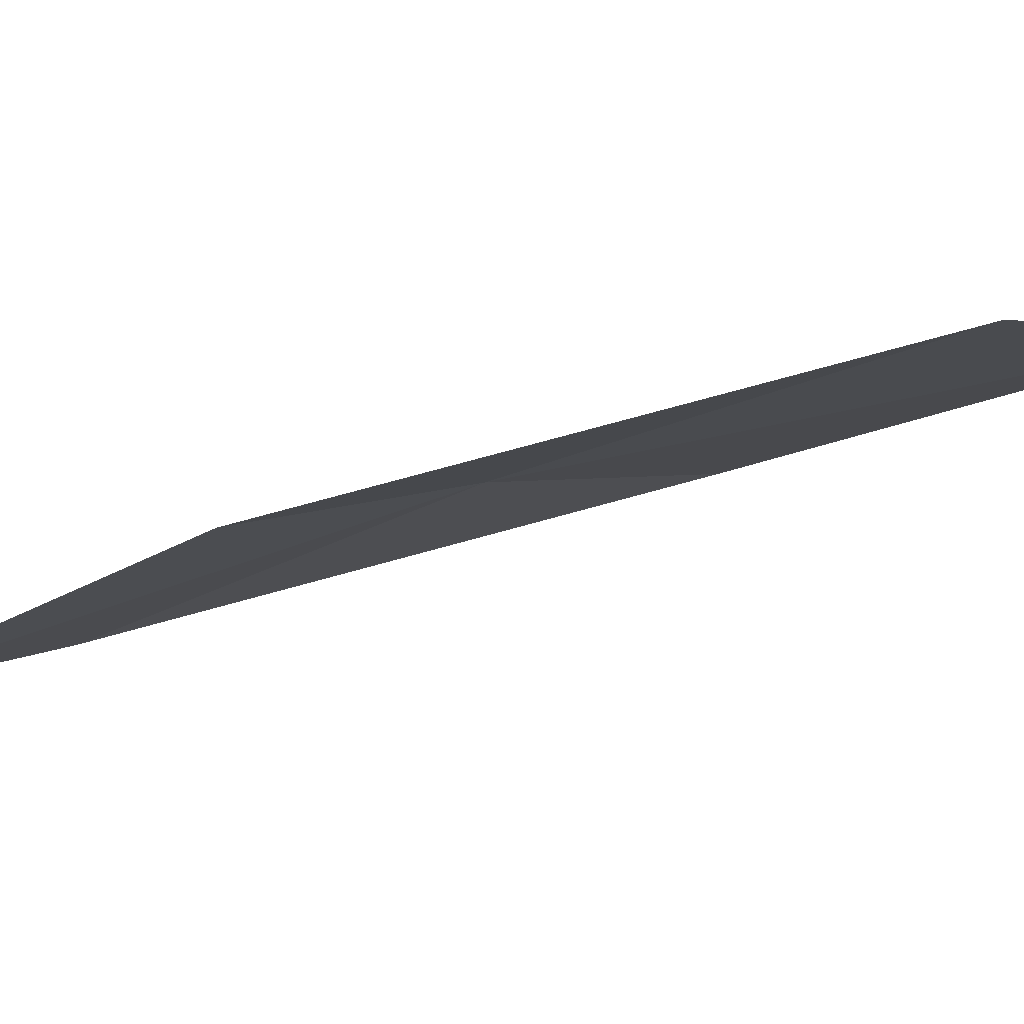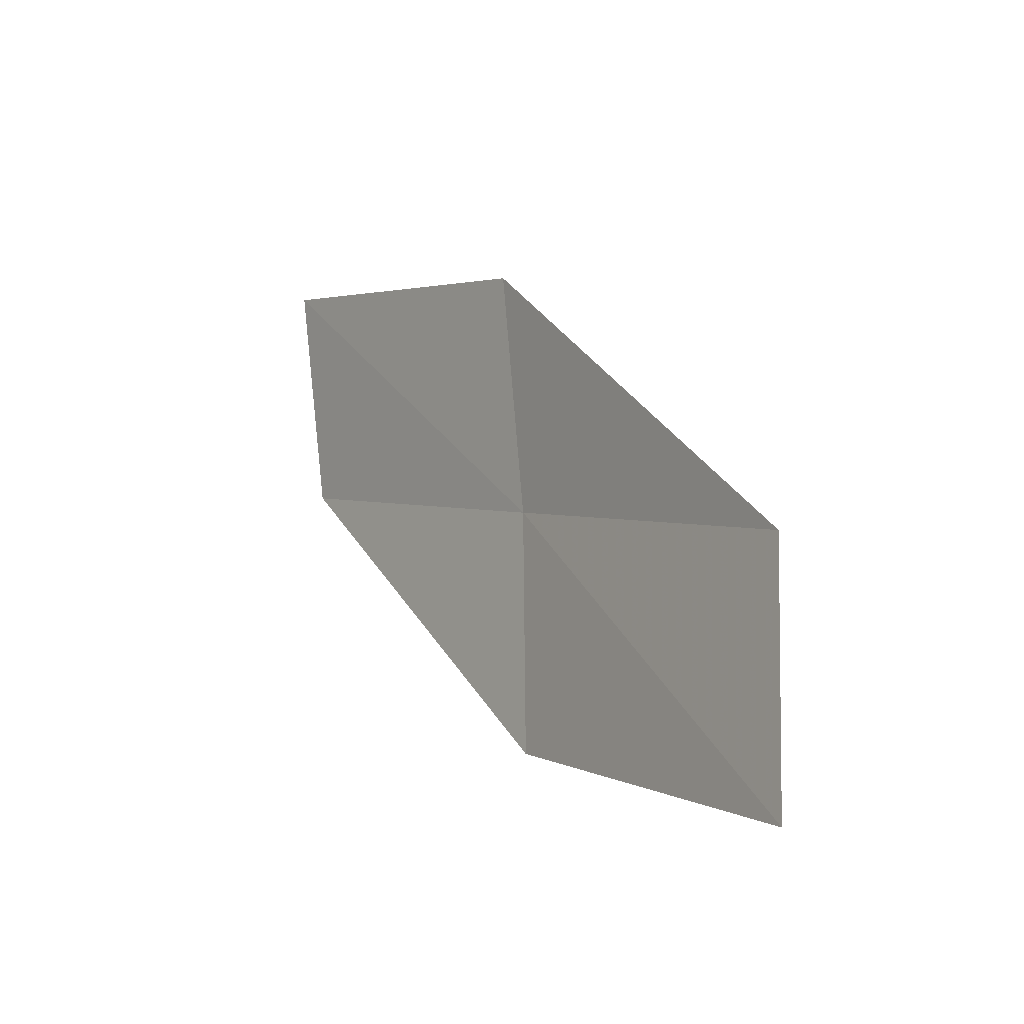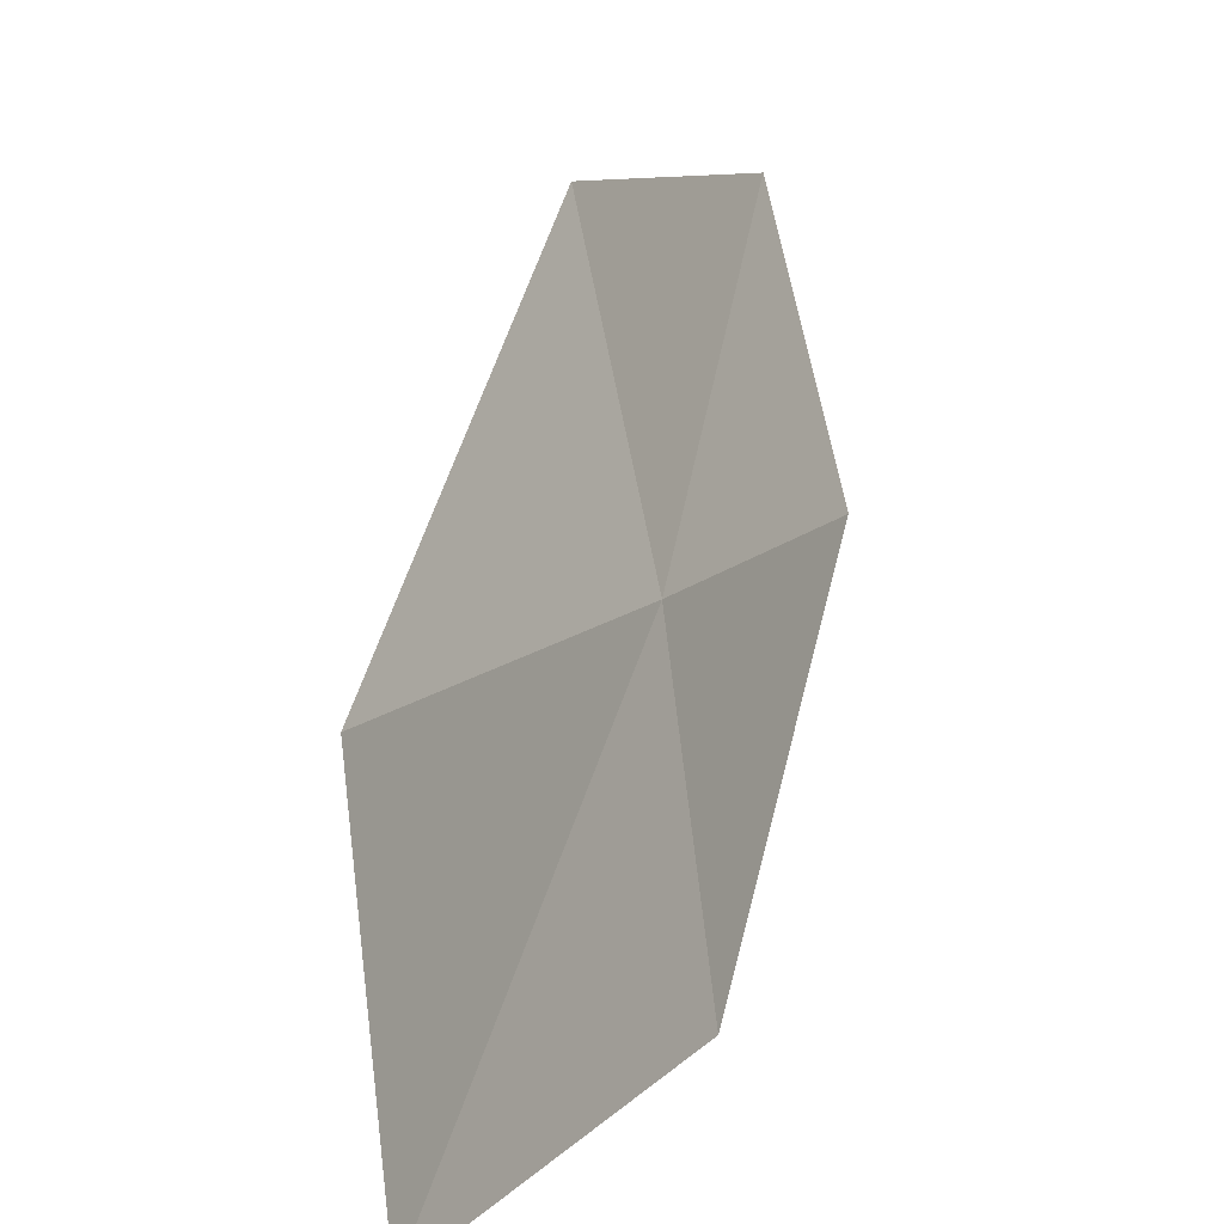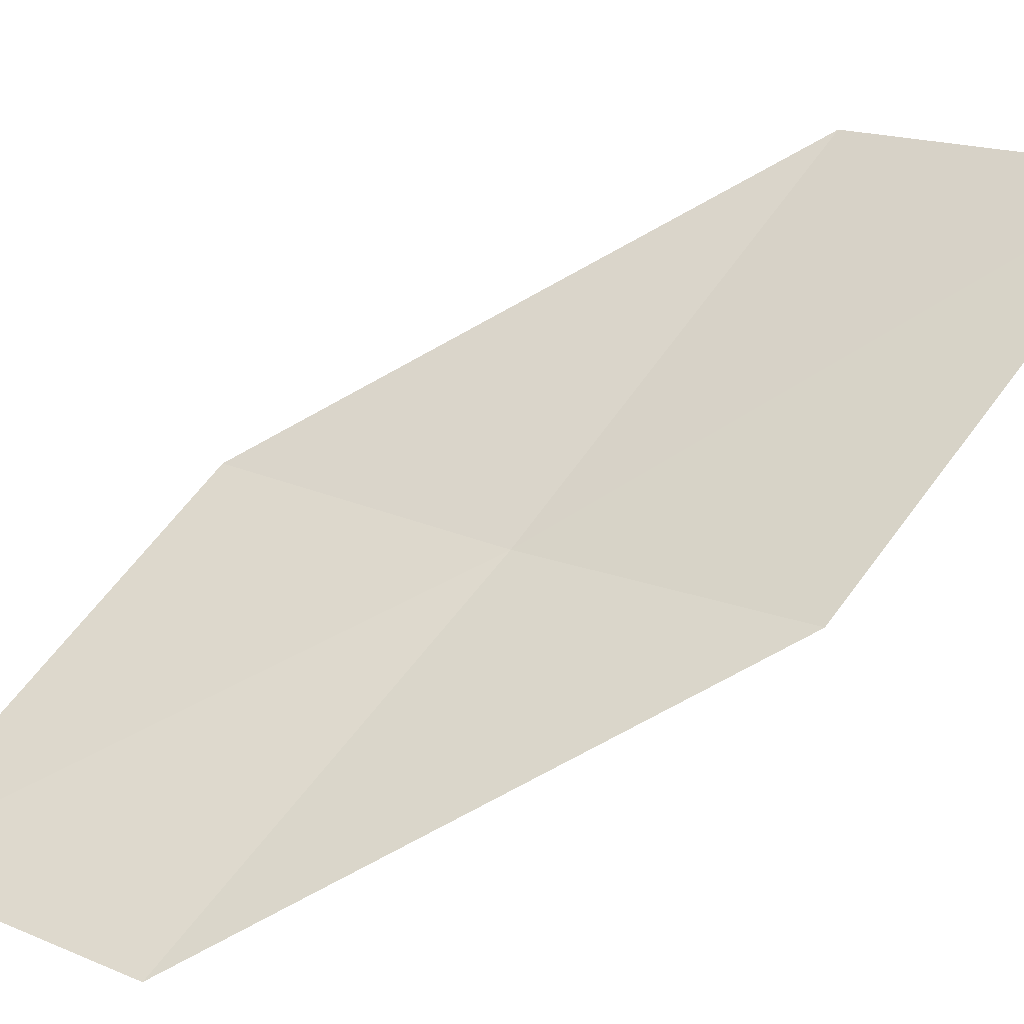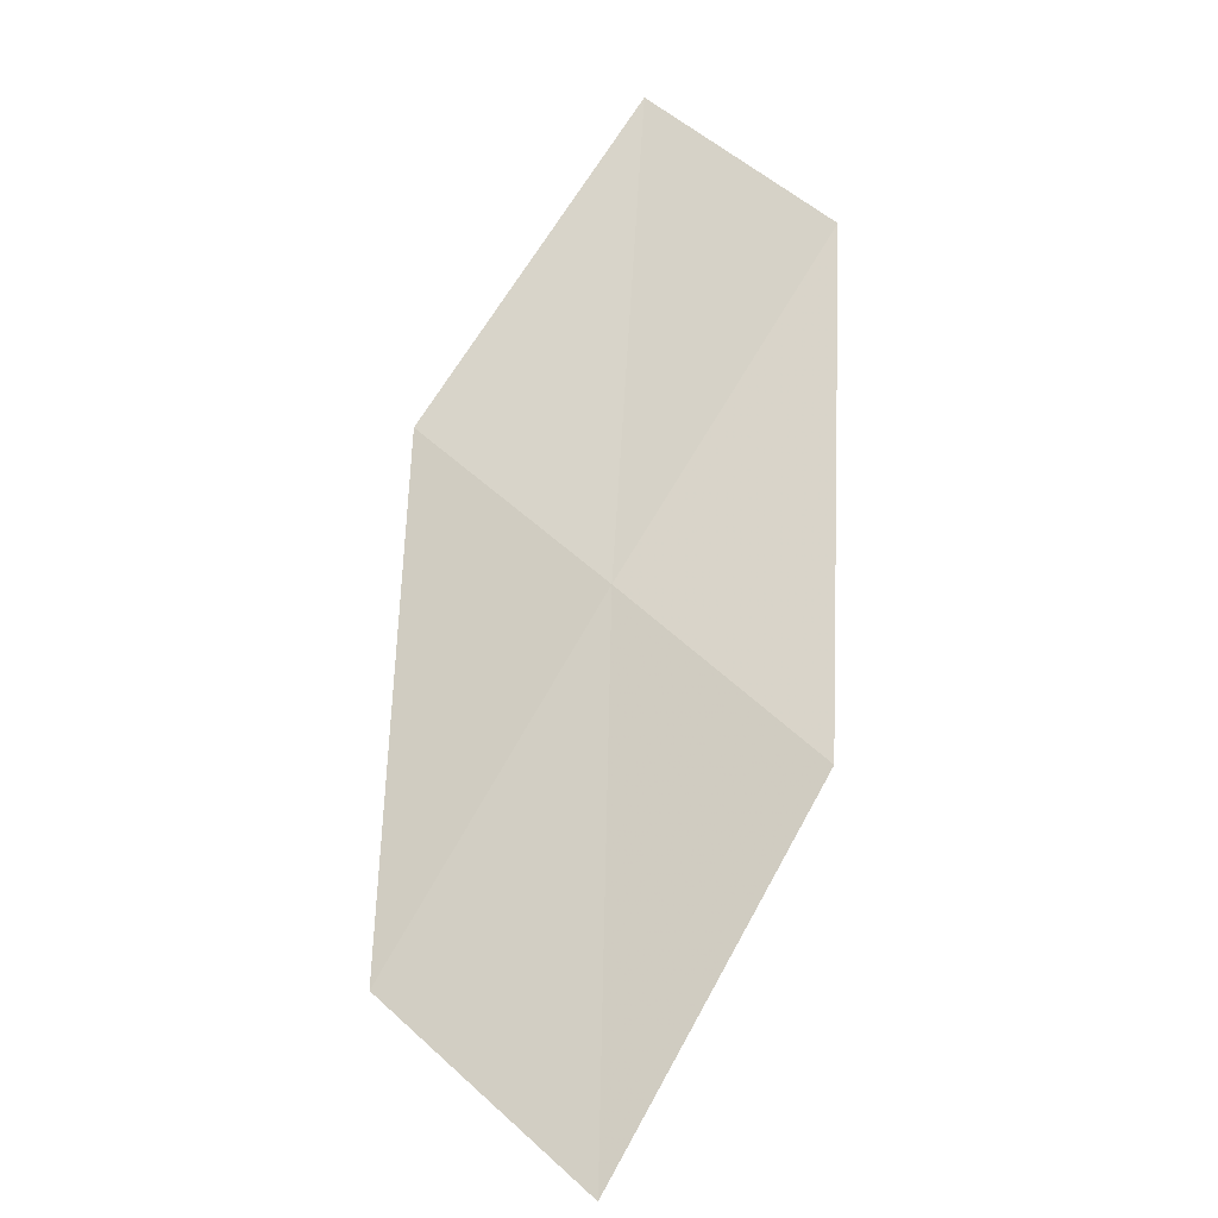
<metadata>
{"format":"obj","ext":"obj","renderer":"f3d","projection":"perspective","resolution":1024,"background":"white","views":[{"elev":56.4,"azim":110.4,"up":"+Y"},{"elev":-69.9,"azim":133.0,"up":"+Z"},{"elev":49.2,"azim":-136.8,"up":"+Y"},{"elev":-63.5,"azim":147.5,"up":"+Y"},{"elev":14.2,"azim":-105.1,"up":"+Z"}]}
</metadata>
<code>
v -7.609 2.592 21.77
v -7.284 2.842 21.98
v -7.113 2.4 22.5
v -7.432 2.163 22.31
v -7.902 2.325 21.54
v -7.755 3.015 21.2
v -8.049 2.732 20.95
f 1 3 2
f 1 4 3
f 1 5 4
f 1 2 6
f 1 6 7
f 1 7 5

</code>
